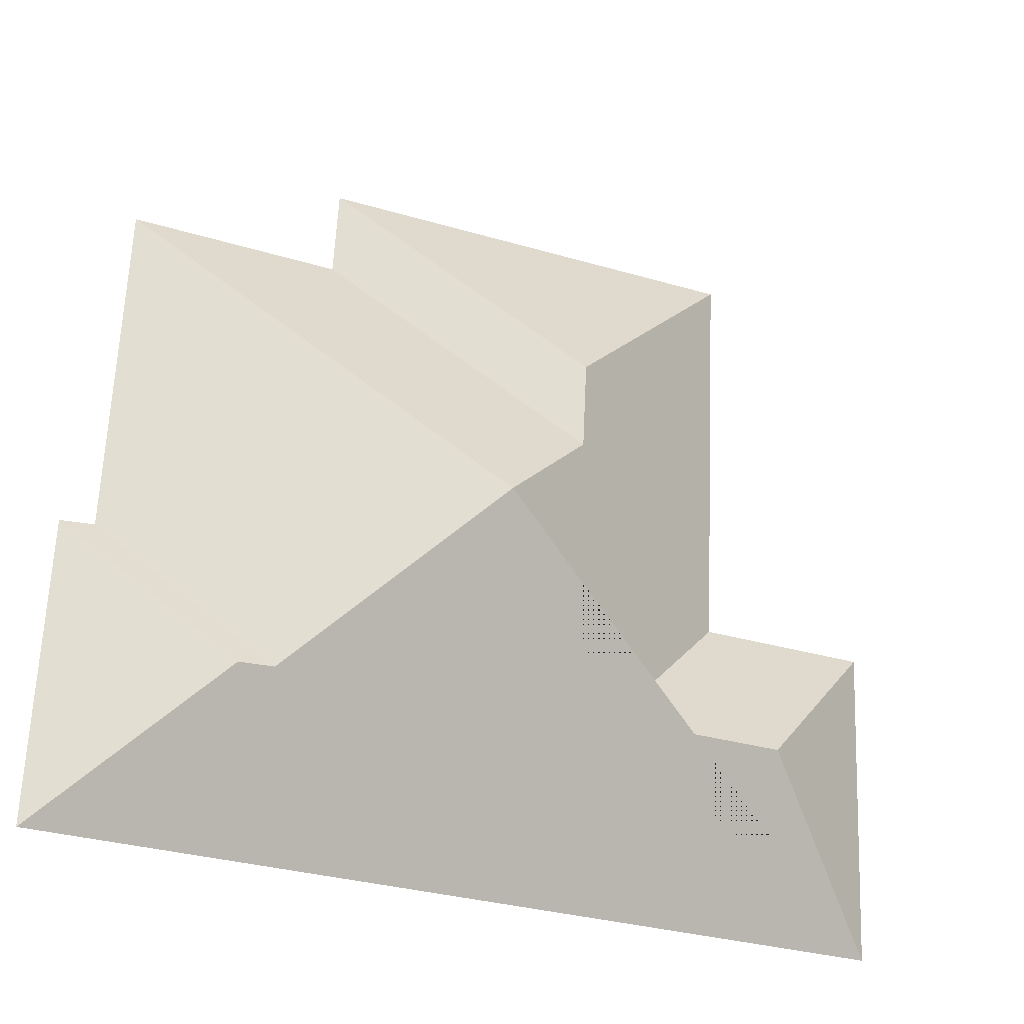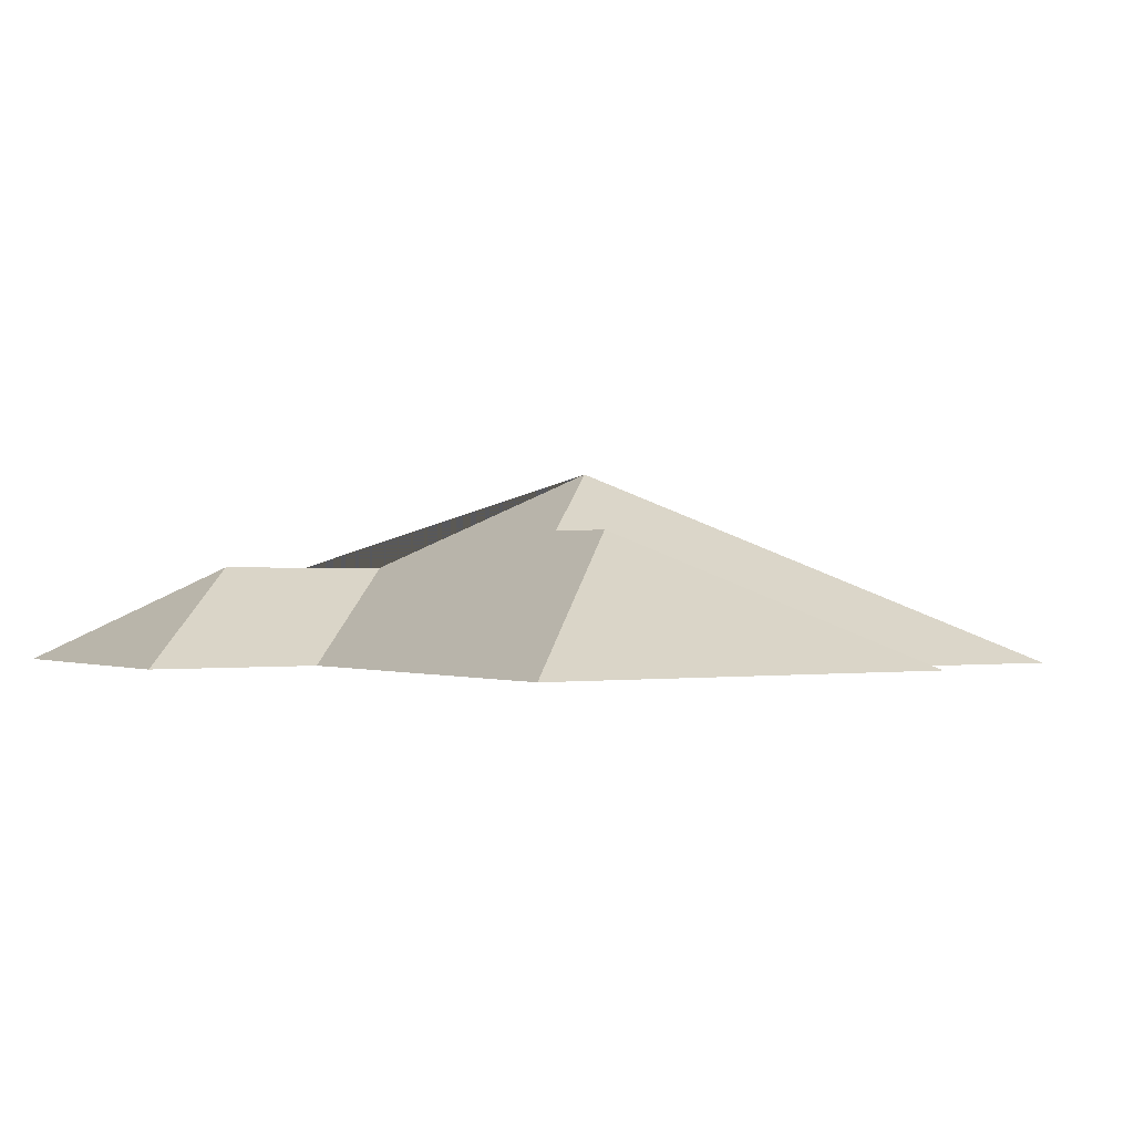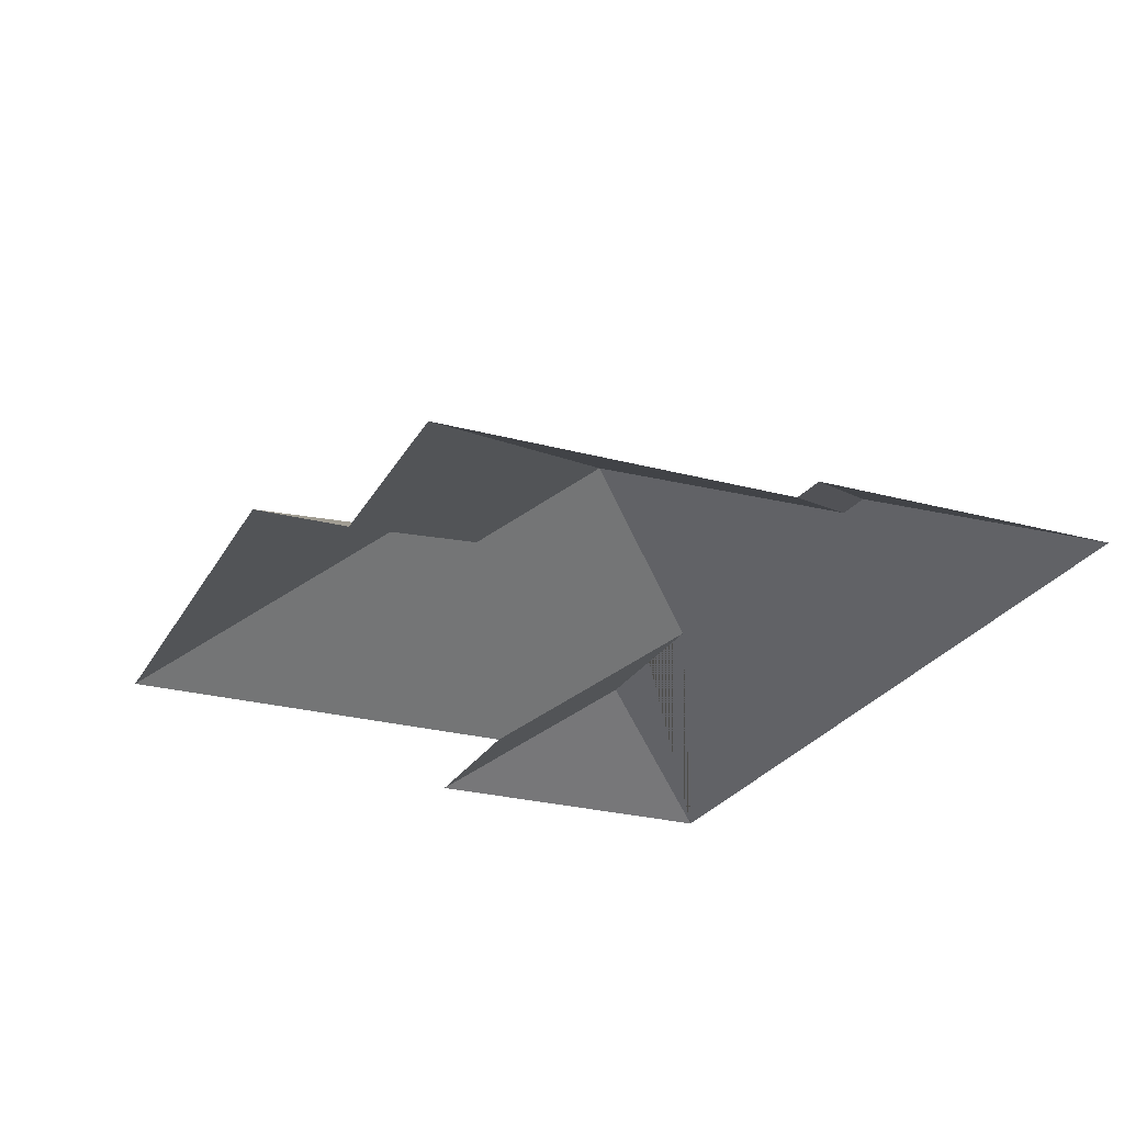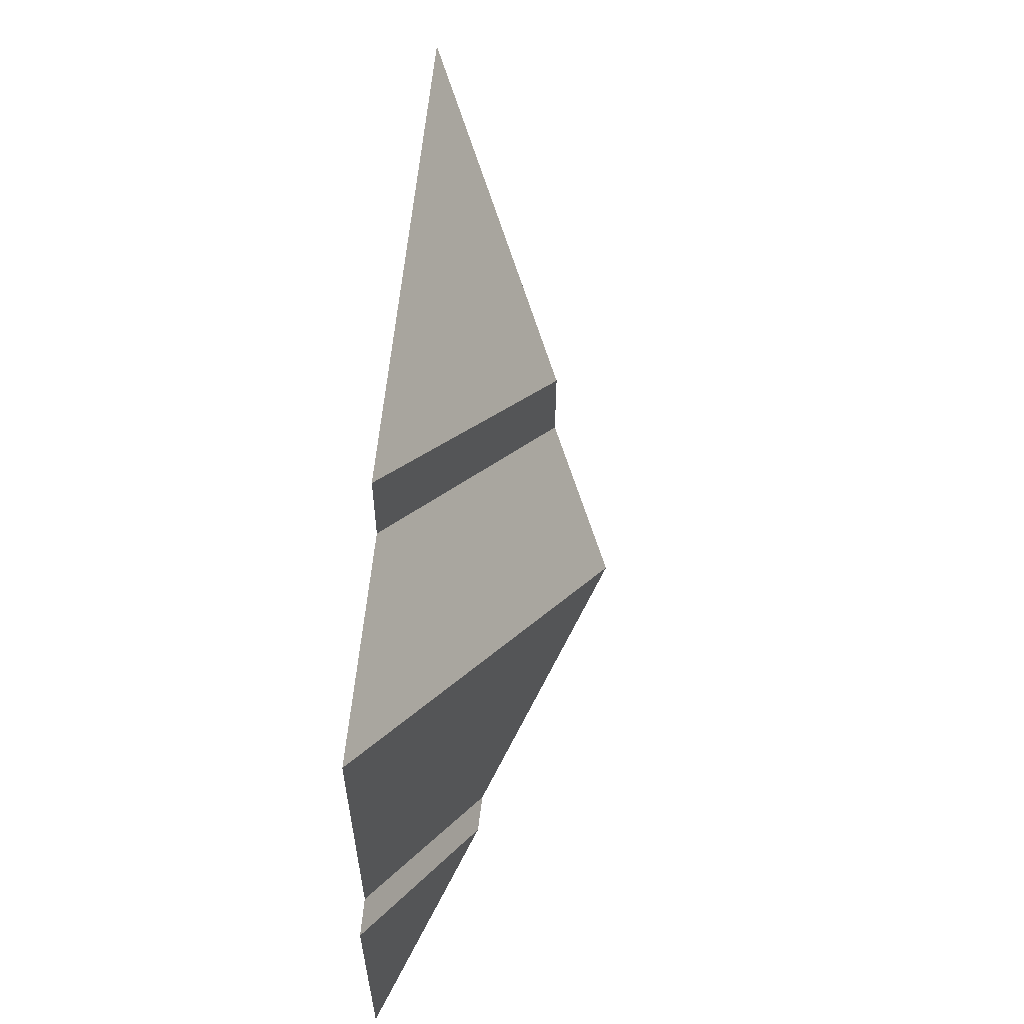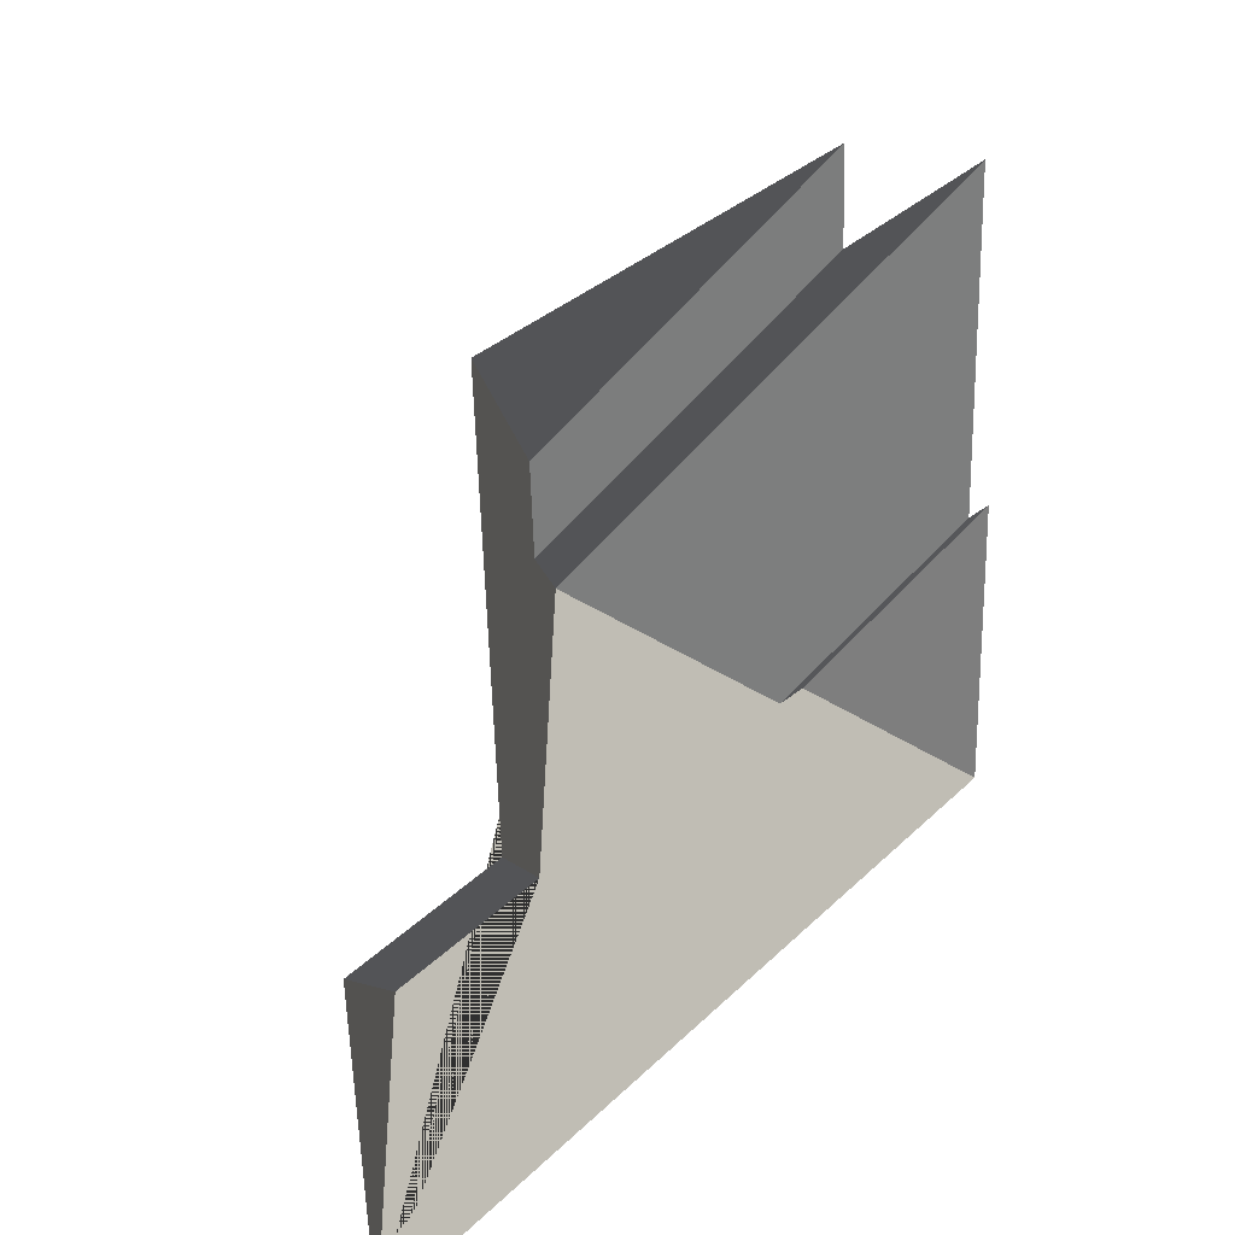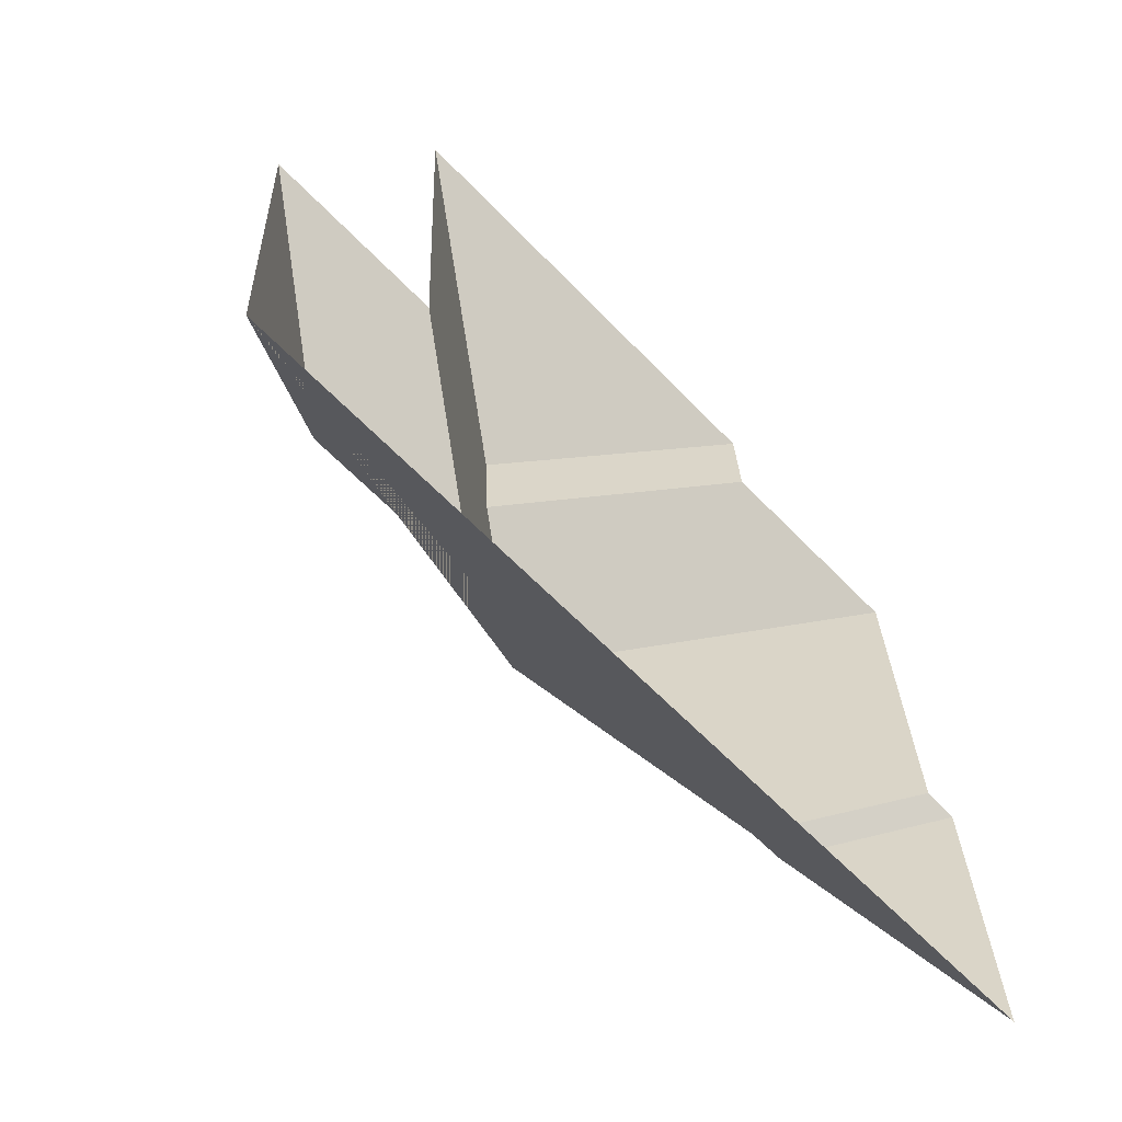
<metadata>
{"format":"obj","ext":"obj","renderer":"f3d","projection":"perspective","resolution":1024,"background":"white","views":[{"elev":-25.2,"azim":157.5,"up":"+Z"},{"elev":-0.3,"azim":-34.8,"up":"+Y"},{"elev":-25.7,"azim":64.1,"up":"+Y"},{"elev":65.7,"azim":96.0,"up":"+Z"},{"elev":30.3,"azim":-52.1,"up":"+Z"},{"elev":-64.3,"azim":-46.7,"up":"+Z"}]}
</metadata>
<code>
o CG10_500_042066_0005_roof
v 20.54 75 -290.2
v 15.49 75 -172.6
v 70.69 109.9 -227.2
v 71.24 75 -20.7
v 77.99 75 -169.8
v 135.1 109.9 -224.4
v 149.1 122.5 -94.83
v 150.8 122.7 -126.8
v 187.3 145 -160.9
v 230.3 75 -13.88
v 232.2 75 -46.09
v 257 107.9 -222.6
v 269.5 107.6 -222.6
v 308.1 75 -42.27
v 313.7 75 -166.9
v 330.8 75 -276.8
v 326.1 75 -167.4
v 20.54 0 -290.2
v 15.49 0 -172.6
v 77.99 0 -169.8
v 71.24 0 -20.7
v 230.3 0 -13.88
v 232.2 0 -46.09
v 308.1 0 -42.27
v 313.7 0 -166.9
v 326.1 0 -167.4
v 330.8 0 -276.8
f 7 10 11 8
f 4 10 7
f 5 4 7 8 9 6
f 2 5 6 3
f 1 2 3
f 9 8 11 14
f 12 15 17 13
f 12 9 14 15
f 16 13 17
f 1 3 6 9 12 13 16

</code>
